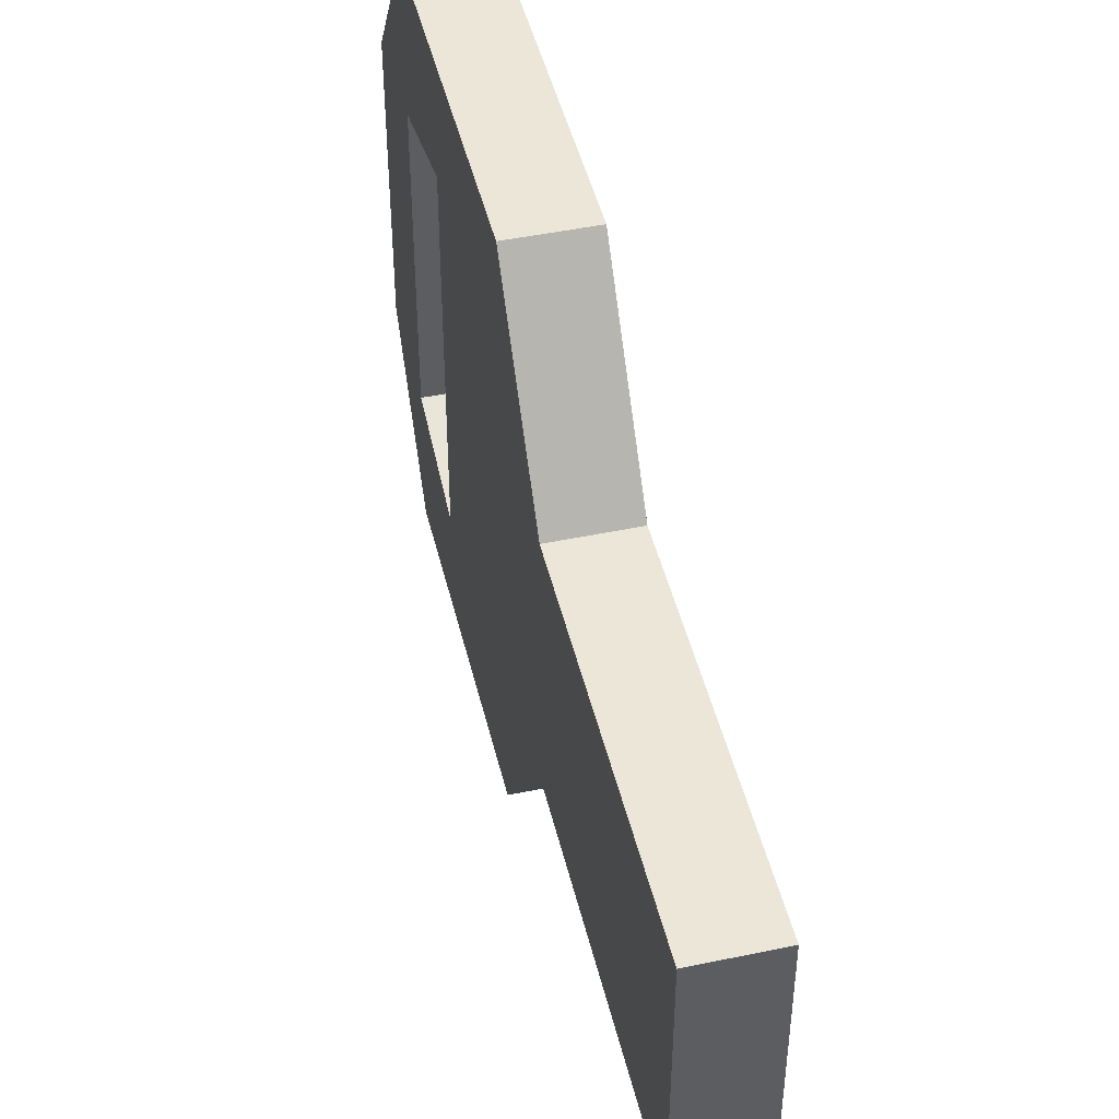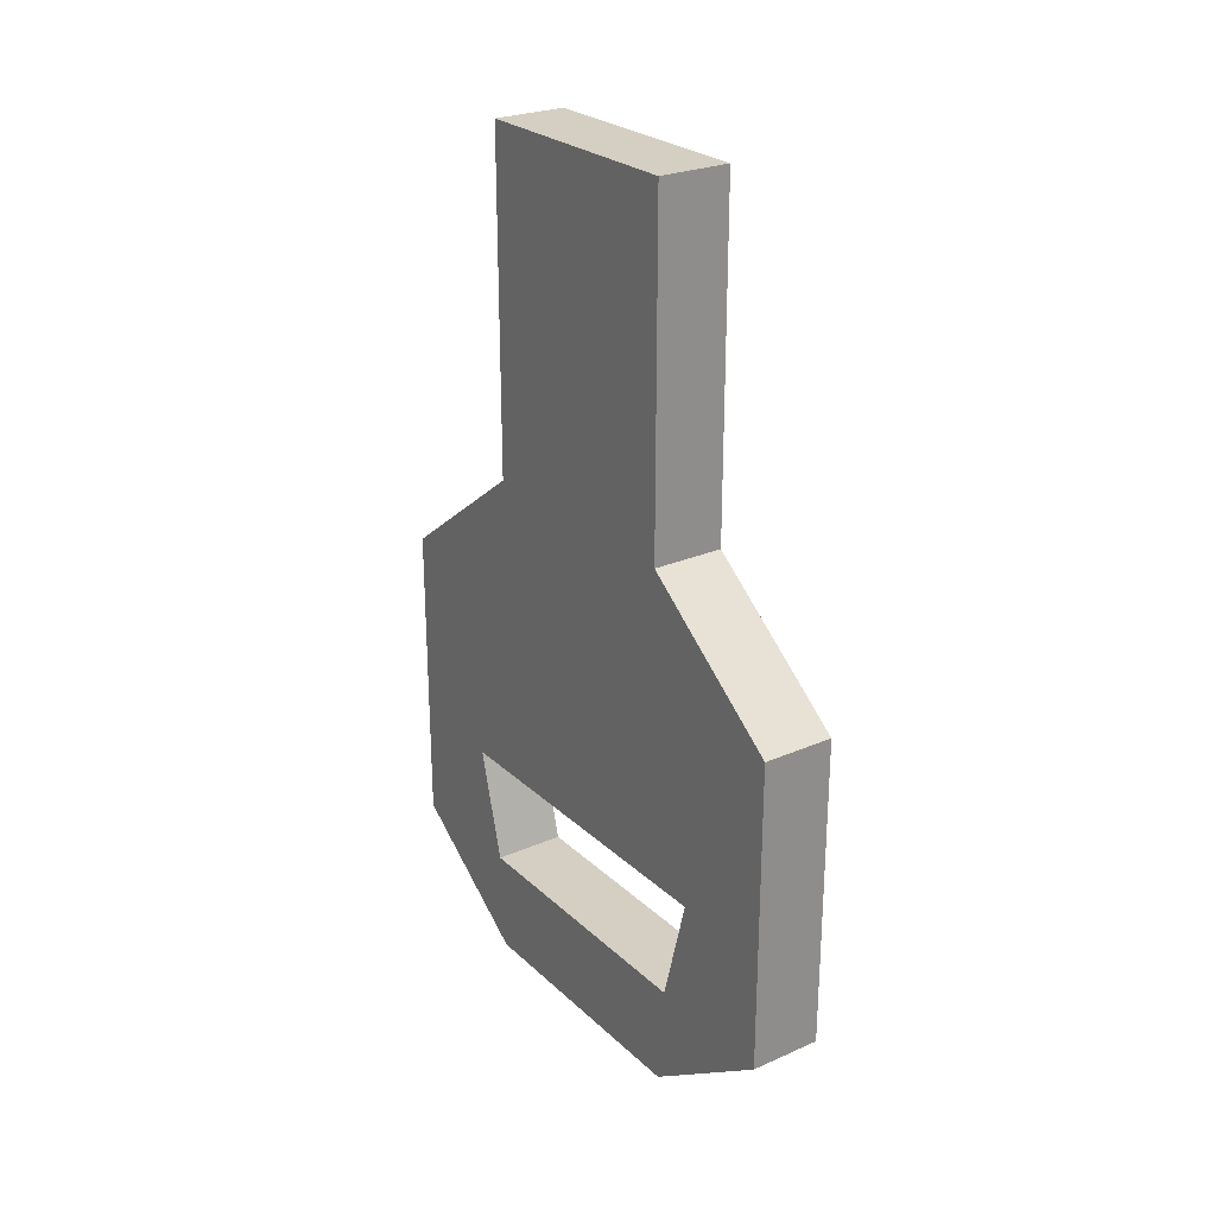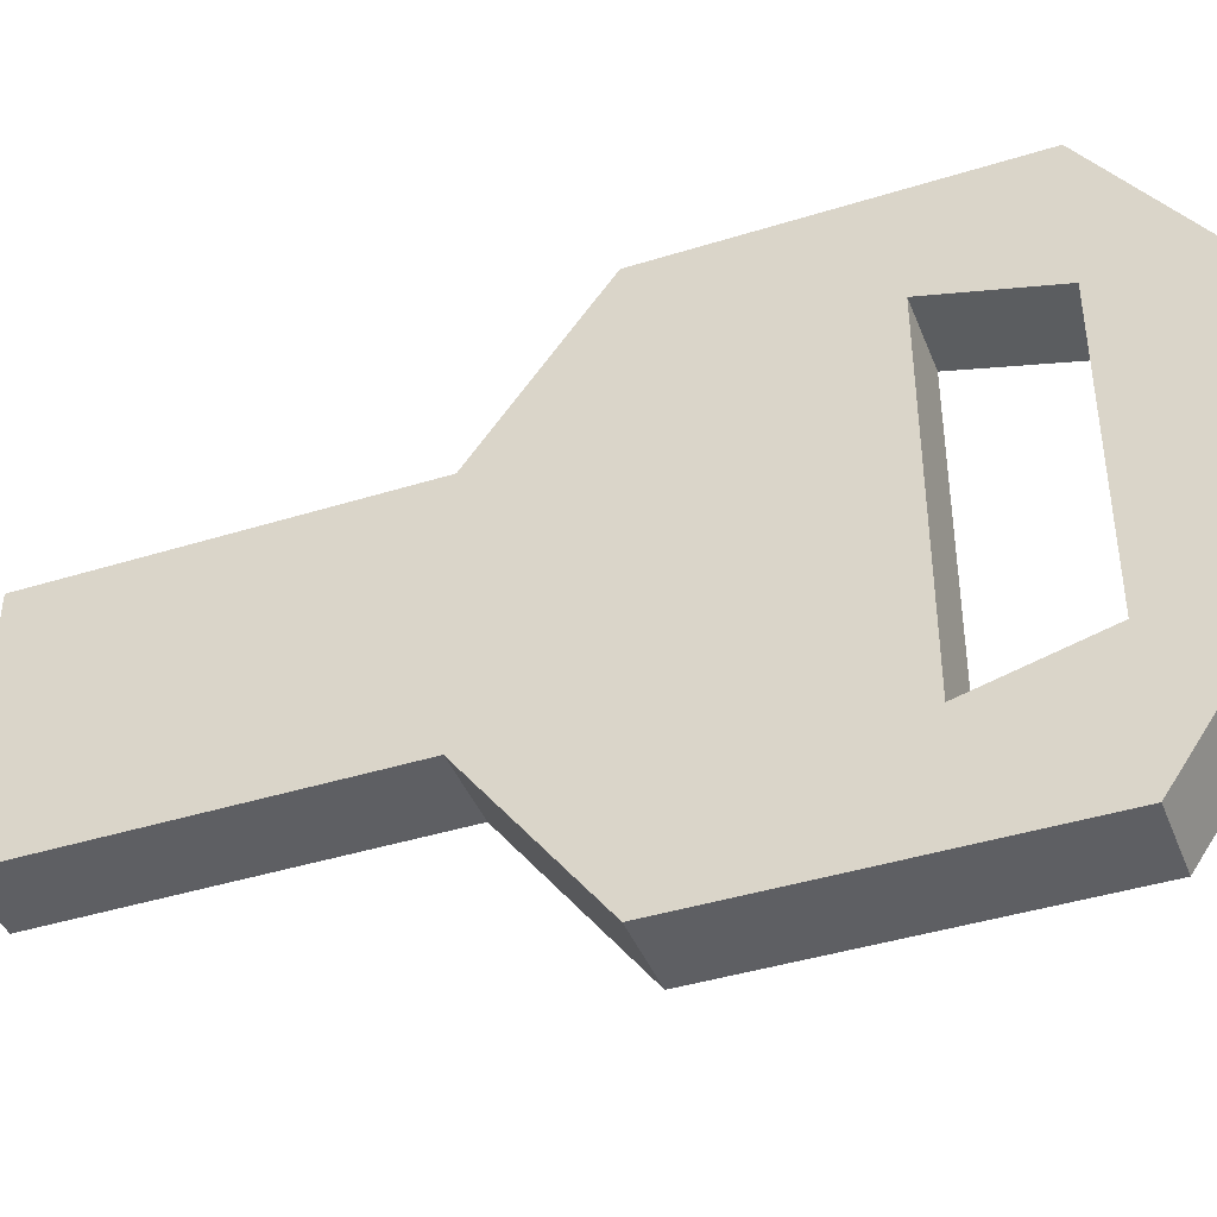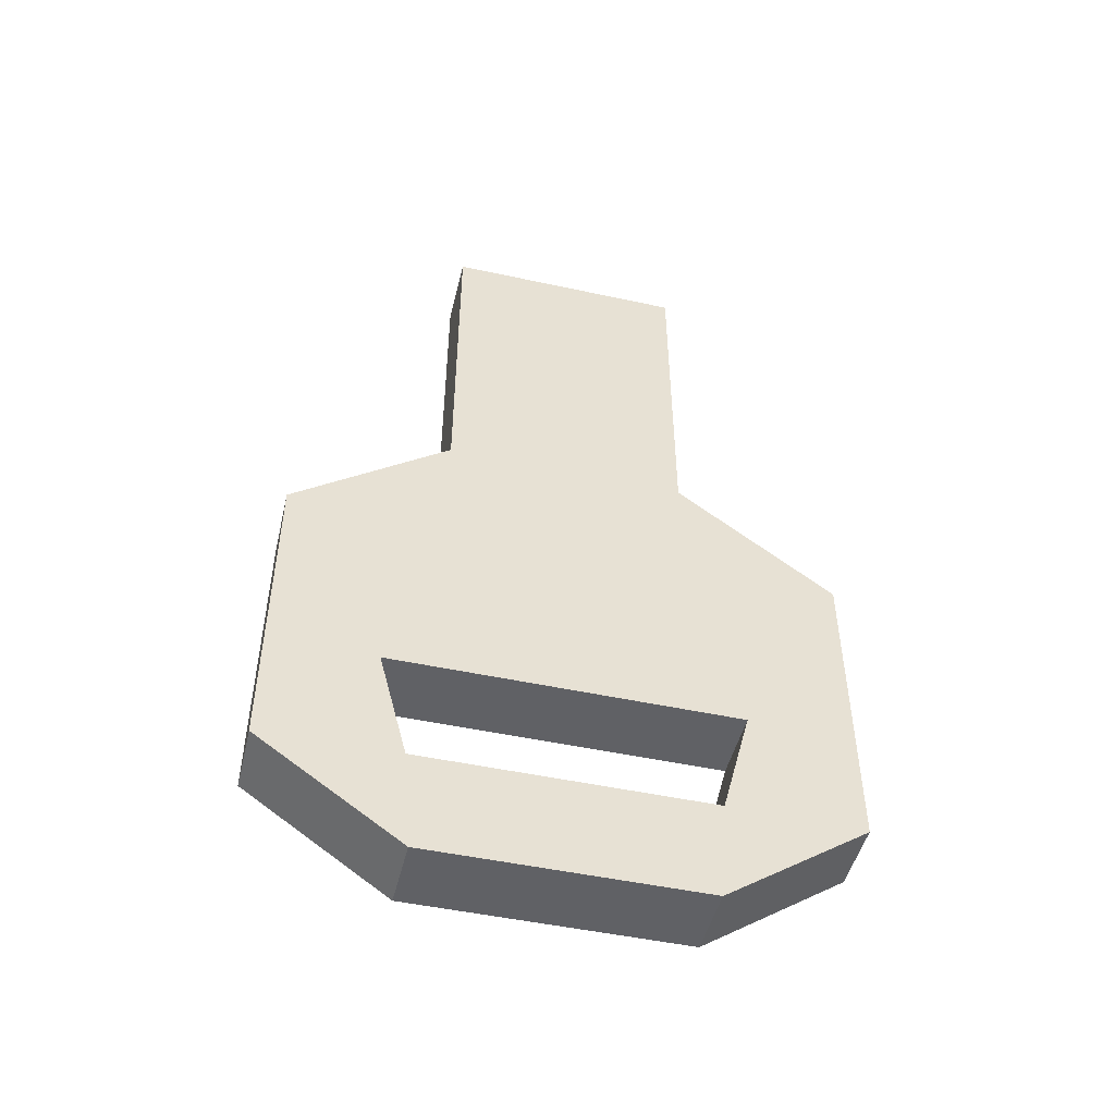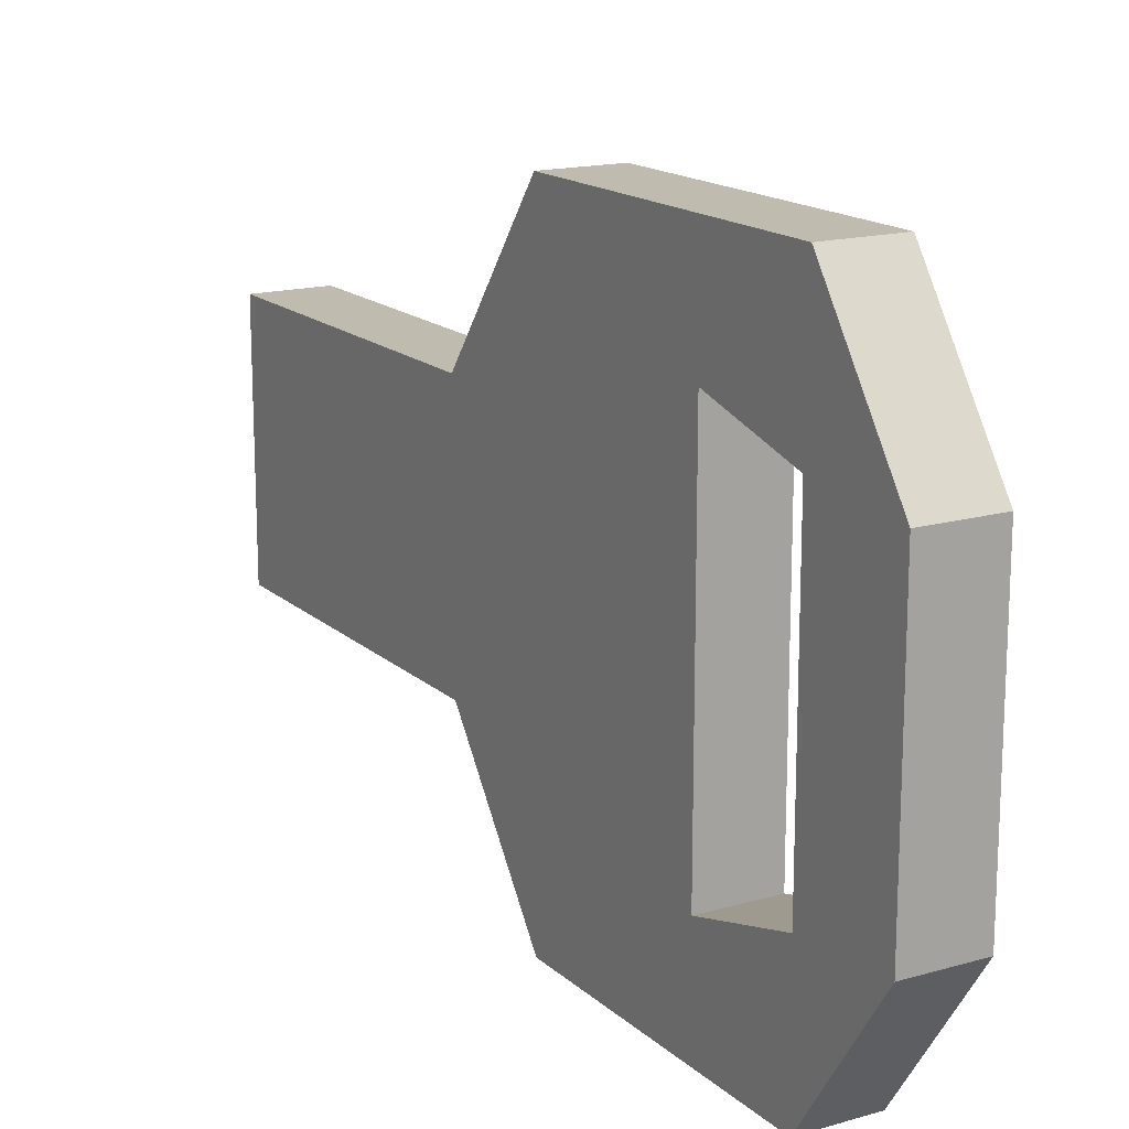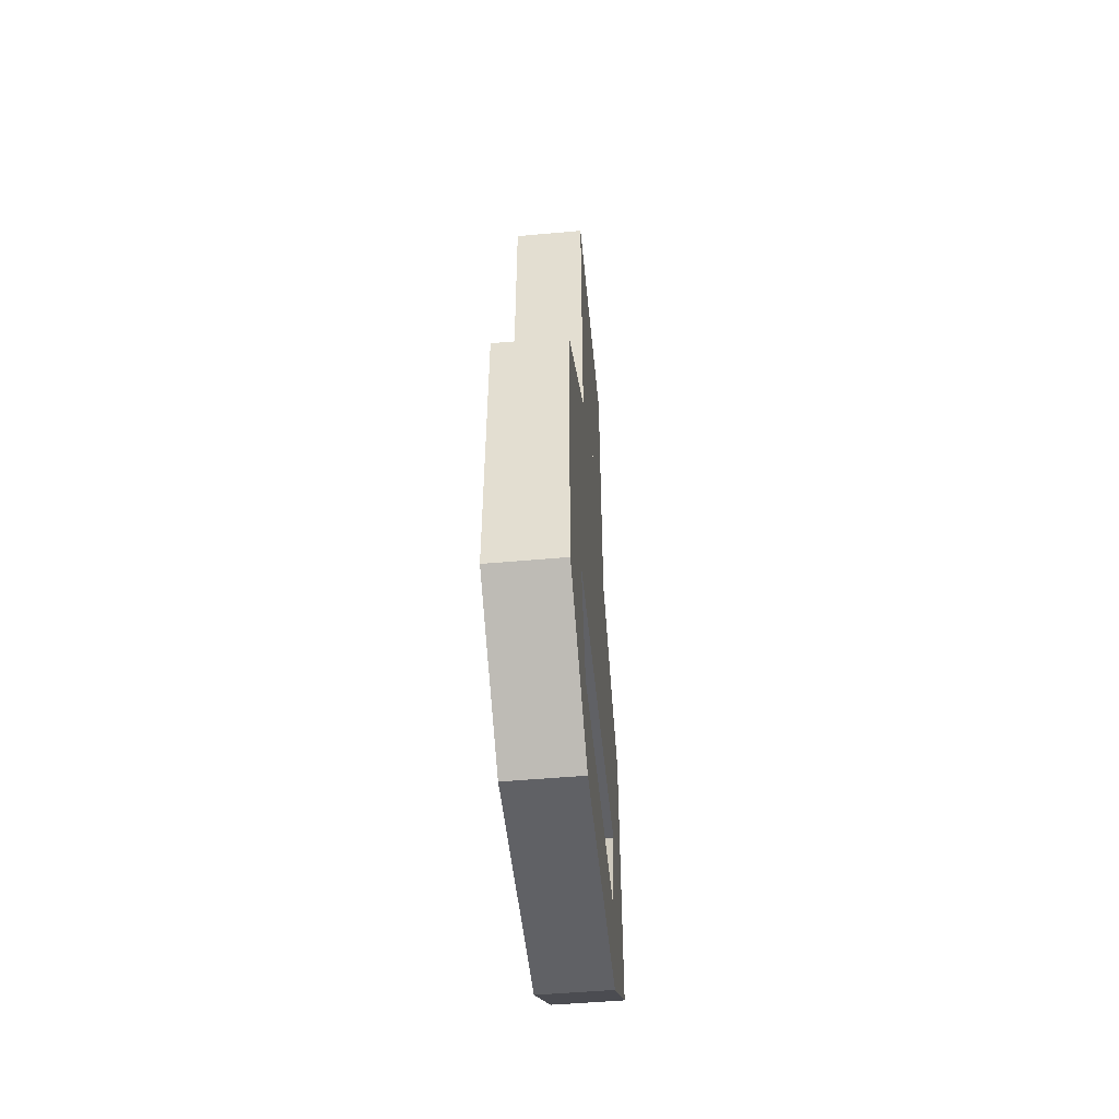
<metadata>
{"format":"obj","ext":"obj","renderer":"f3d","projection":"perspective","resolution":1024,"background":"white","views":[{"elev":46.6,"azim":-13.4,"up":"+Y"},{"elev":25.7,"azim":145.1,"up":"+Z"},{"elev":-41.9,"azim":110.6,"up":"+Y"},{"elev":-48.6,"azim":76.4,"up":"+Z"},{"elev":16.2,"azim":149.6,"up":"+Y"},{"elev":-50.4,"azim":5.6,"up":"+Z"}]}
</metadata>
<code>
o Cube.017_Cube.008
v 0.01311 0.0632 -0.01369
v -0.01311 0.1018 0.05931
v -0.01311 0.0632 -0.01369
v -0.01311 0.0494 -0.09201
v -0.01311 0.05239 -0.0545
v 0.01311 0.1018 0.05931
v 0.01311 0.05239 -0.0545
v 0.01311 0.0494 -0.09201
v 0.01311 0.04428 0.1021
v -0.01311 0.1018 -0.05557
v 0.01311 0.01866 -0.09201
v 0.01311 0.1018 -0.05557
v -0.01311 0.01866 -0.09201
v 0.01311 0.1018 -0.01476
v -0.01311 0.1018 -0.01476
v -0.01311 0.04428 0.1021
v 0.01311 0.04428 0.2267
v -0.01311 0.04428 0.2267
v 0.01311 0.03844 0.06983
v -0.01311 0.03844 0.06983
v 0.01311 0.1018 0.05027
v -0.01311 0.1018 0.05027
v 0.01311 -0.0632 -0.01369
v -0.01311 -0.1018 0.05931
v -0.01311 -0.0632 -0.01369
v -0.01311 -0.0494 -0.09201
v -0.01311 -0.05239 -0.0545
v 0.01311 -0.1018 0.05931
v 0.01311 -0.05239 -0.0545
v 0.01311 -0.0494 -0.09201
v 0.01311 -0.04428 0.1021
v -0.01311 -0.1018 -0.05557
v 0.01311 -0.01866 -0.09201
v 0.01311 -0.1018 -0.05557
v -0.01311 -0.01866 -0.09201
v 0.01311 -0.1018 -0.01476
v -0.01311 -0.1018 -0.01476
v -0.01311 -0.04428 0.1021
v -0.01311 0 0.1021
v -0.01311 0 -0.09201
v 0.01311 0 -0.09201
v 0.01311 0 0.1021
v 0.01311 0 -0.0545
v -0.01311 0 -0.0545
v -0.01311 0 -0.01369
v 0.01311 0 -0.01369
v 0.01311 -0.04428 0.2267
v -0.01311 -0.04428 0.2267
v -0.01311 0 0.2267
v 0.01311 0 0.2267
v 0.01311 -0.03844 0.06983
v -0.01311 -0.03844 0.06983
v 0.01311 -0.1018 0.05027
v -0.01311 -0.1018 0.05027
v -0.01311 0 0.06983
v 0.01311 0 0.06983
f 5 10 4 13
f 13 4 8 11
f 19 21 6 9
f 9 6 2 16
f 21 22 2 6
f 8 4 10 12
f 56 19 9 42
f 11 8 12 7
f 3 15 10 5
f 20 22 15 3
f 12 10 15 14
f 45 3 1 46
f 7 12 14 1
f 43 7 5 44
f 55 20 3 45
f 41 11 7 43
f 42 9 17 50
f 40 13 11 41
f 44 5 13 40
f 50 17 18 49
f 16 39 49 18
f 9 16 18 17
f 39 16 20 55
f 16 2 22 20
f 46 1 19 56
f 14 15 22 21
f 1 14 21 19
f 7 1 3 5
f 27 35 26 32
f 35 33 30 26
f 51 31 28 53
f 31 38 24 28
f 53 28 24 54
f 30 34 32 26
f 56 42 31 51
f 33 29 34 30
f 25 27 32 37
f 52 25 37 54
f 34 36 37 32
f 45 46 23 25
f 29 23 36 34
f 43 44 27 29
f 55 45 25 52
f 41 43 29 33
f 42 50 47 31
f 40 41 33 35
f 44 40 35 27
f 50 49 48 47
f 39 49 50 42
f 38 48 49 39
f 31 47 48 38
f 39 55 52 38
f 38 52 54 24
f 46 56 51 23
f 36 53 54 37
f 23 51 53 36
f 29 27 25 23

</code>
